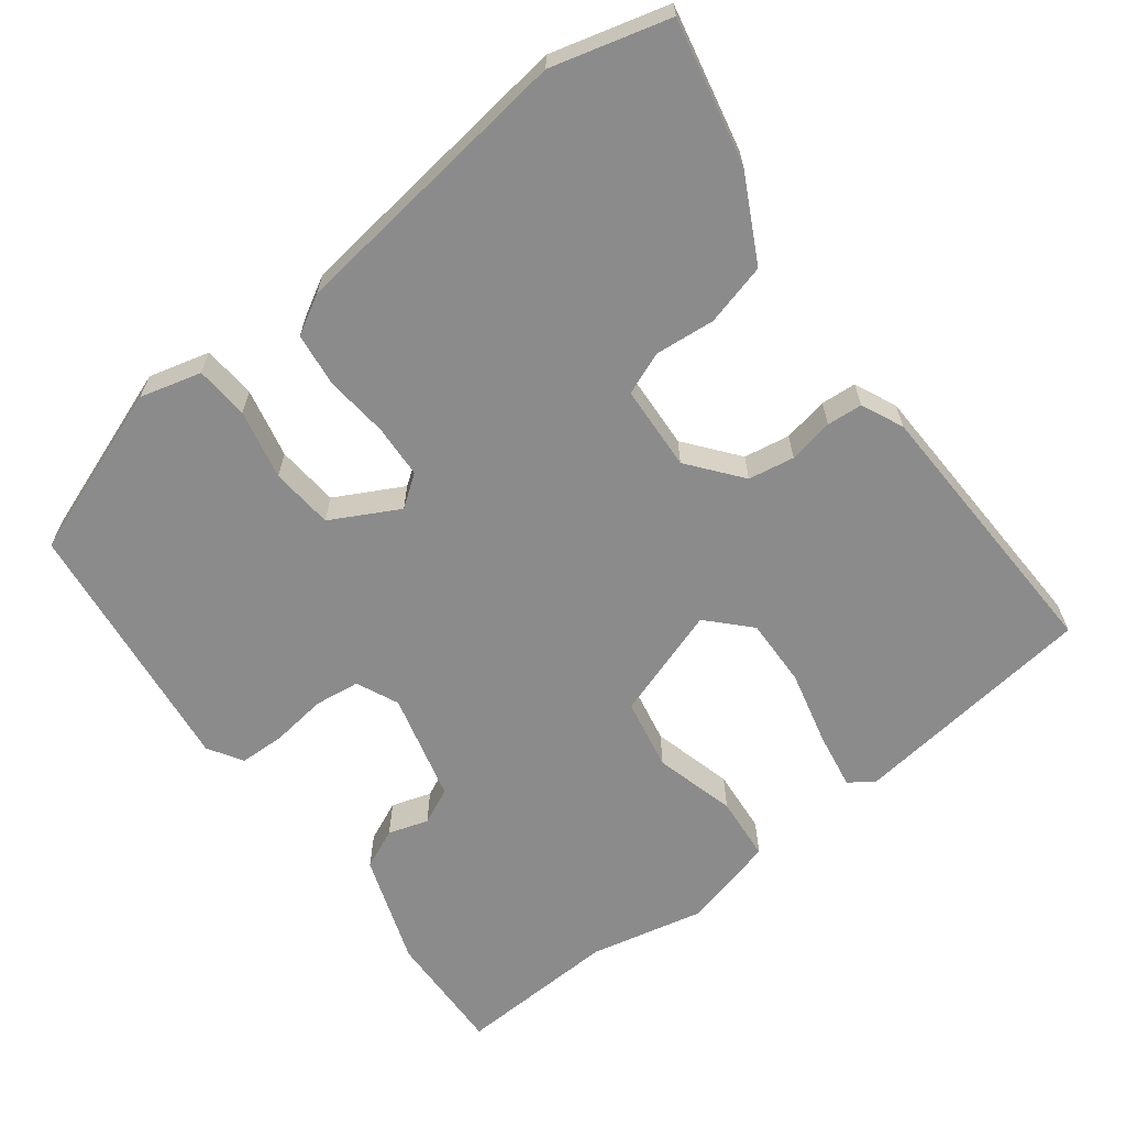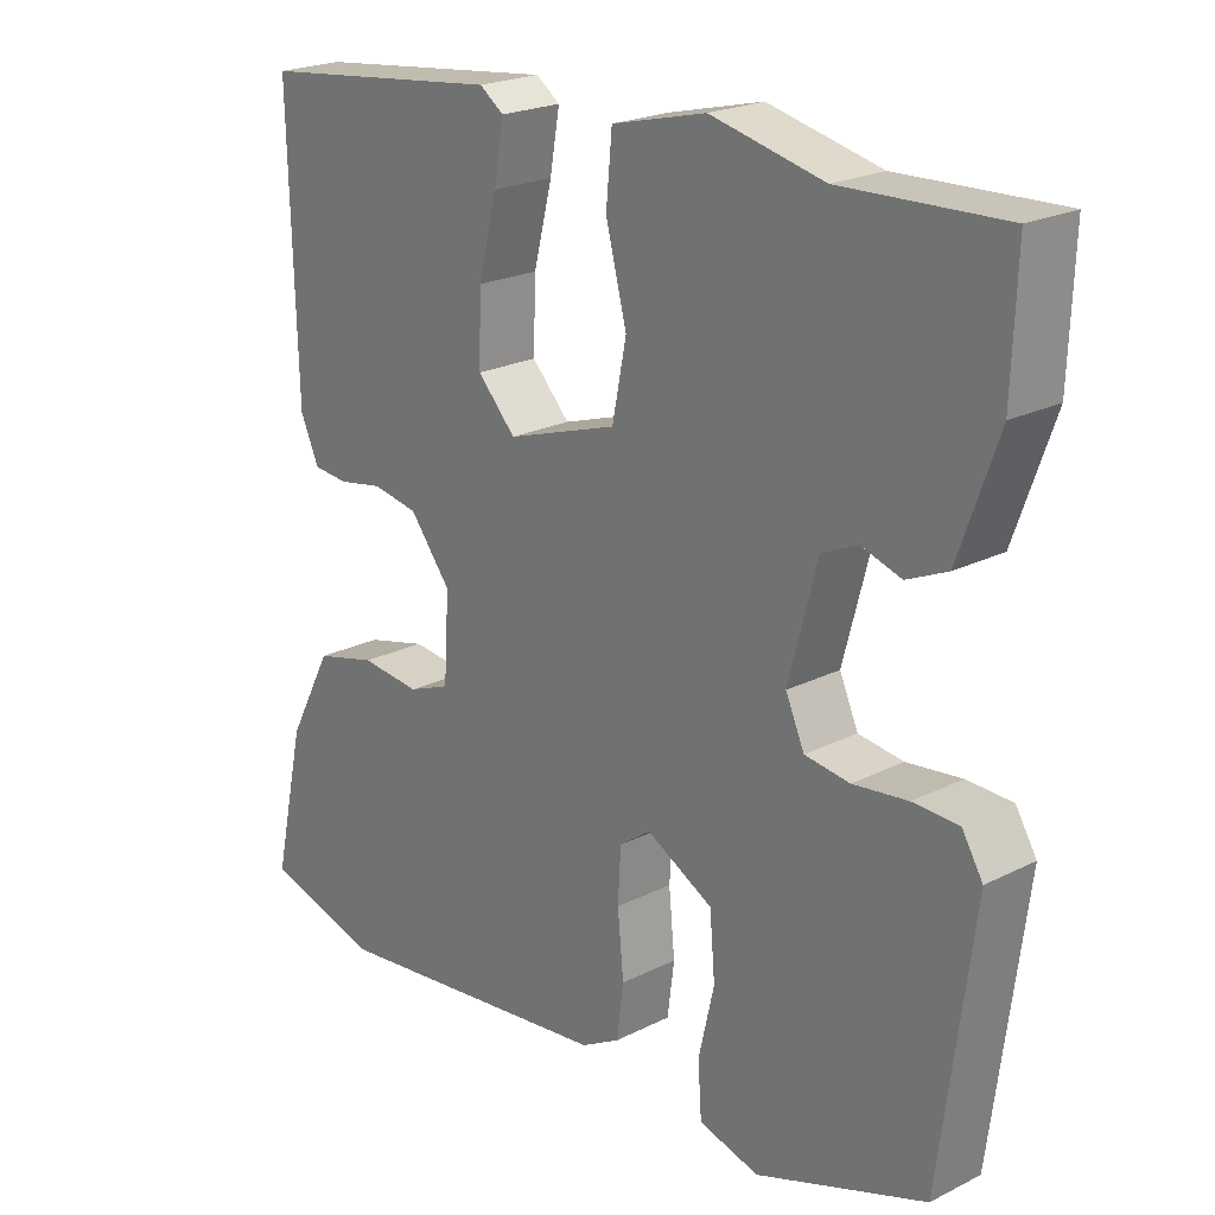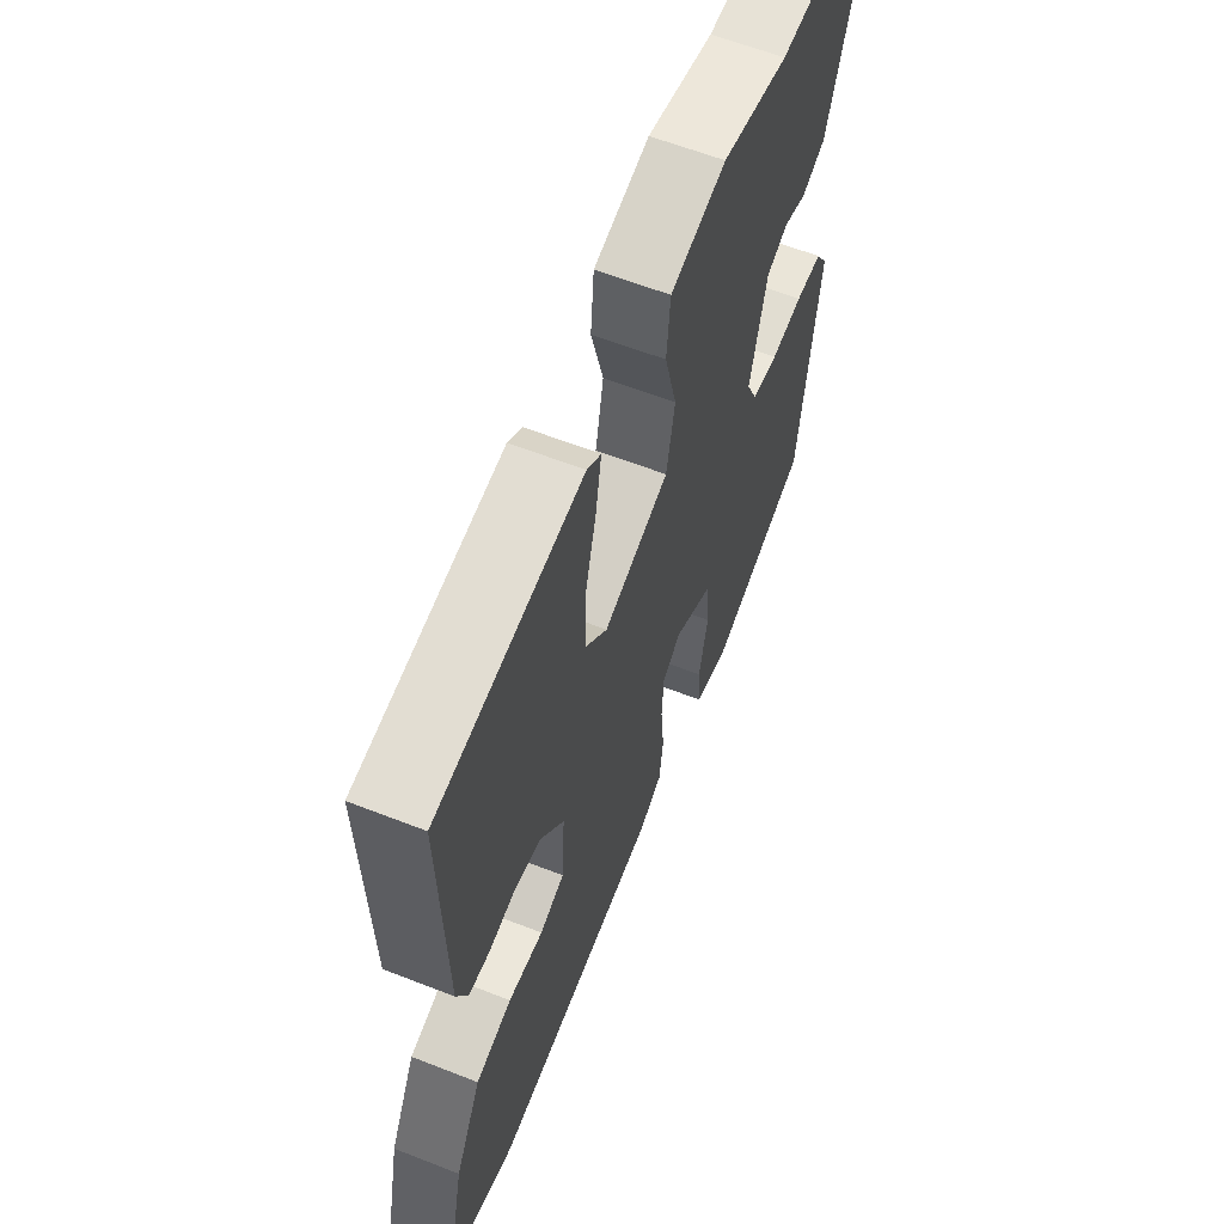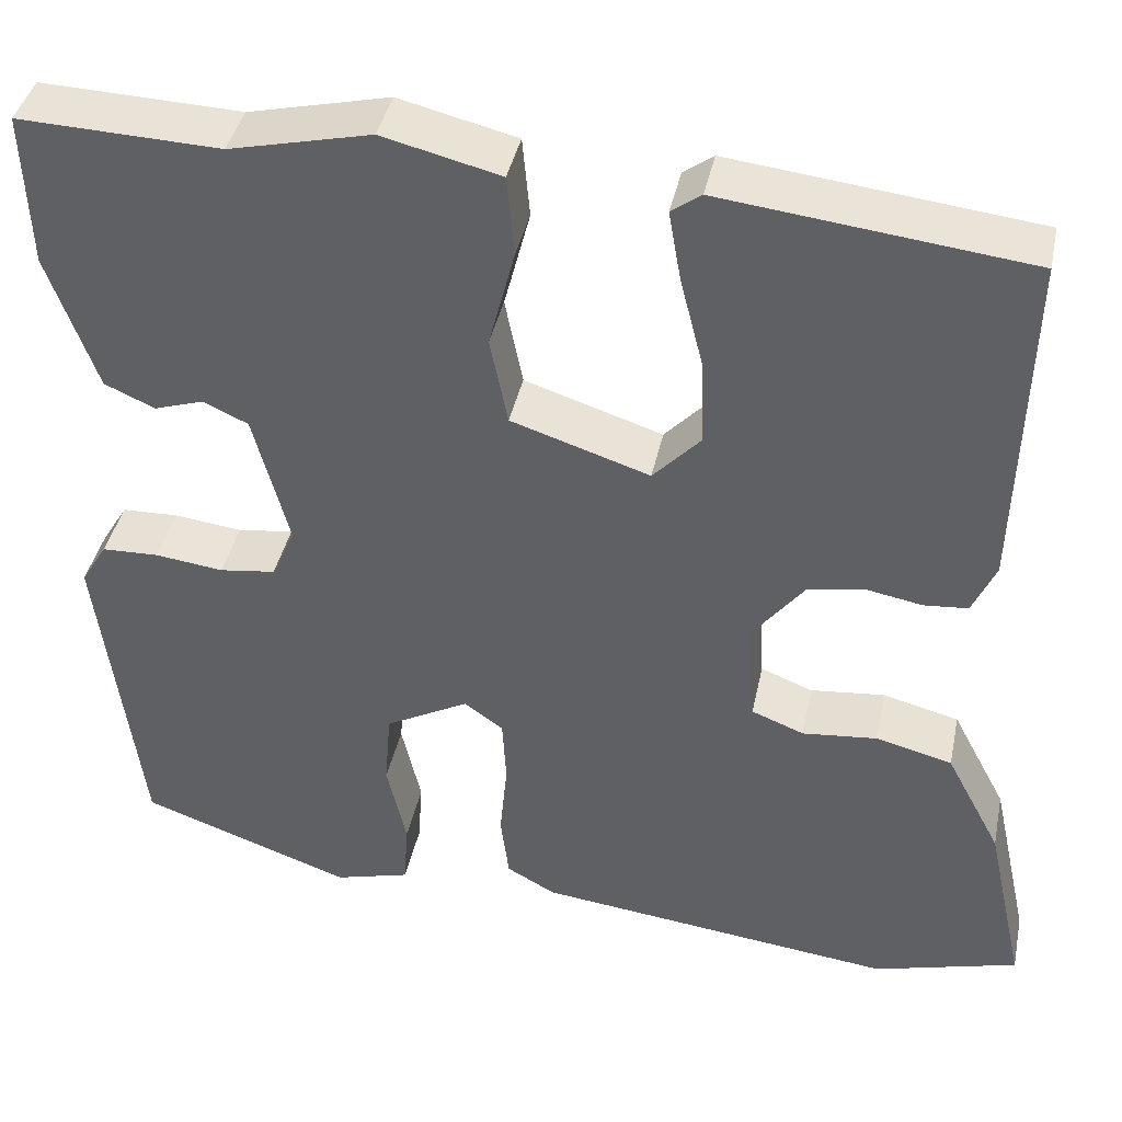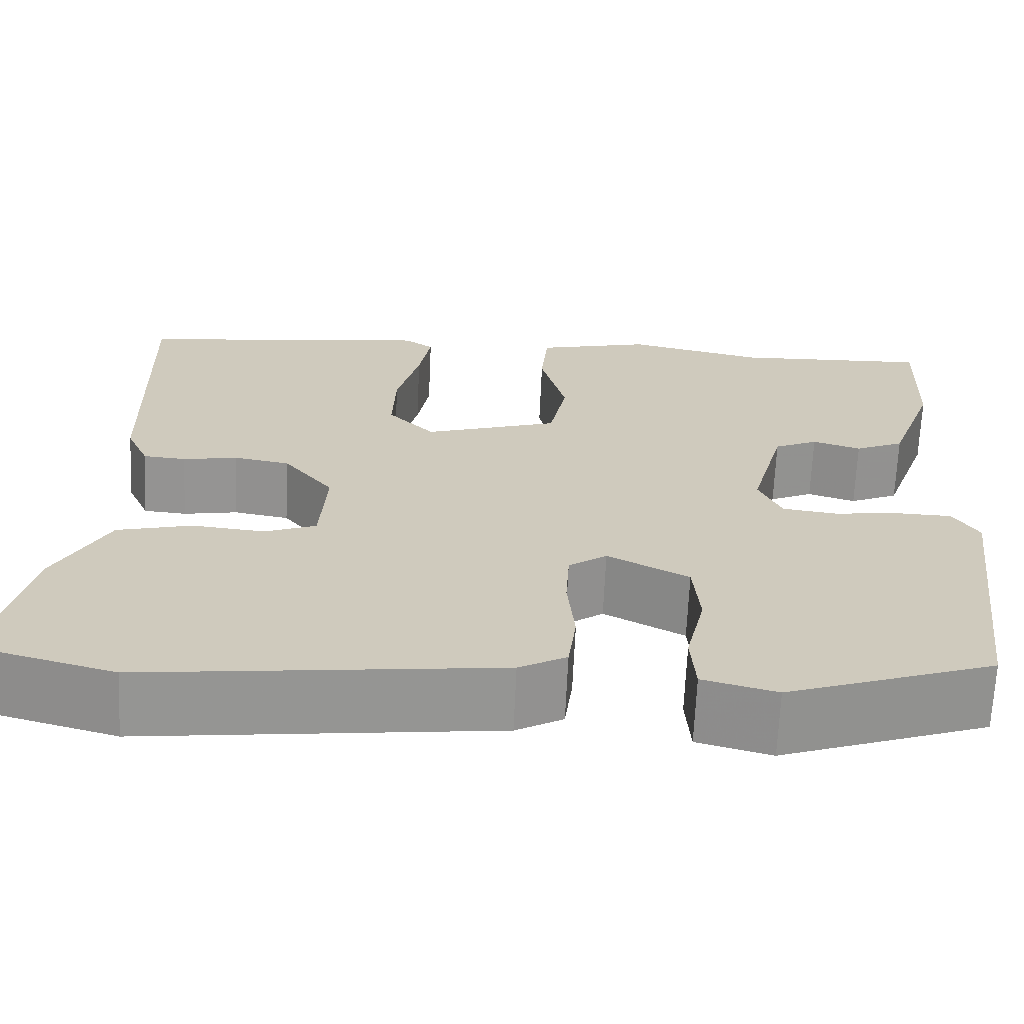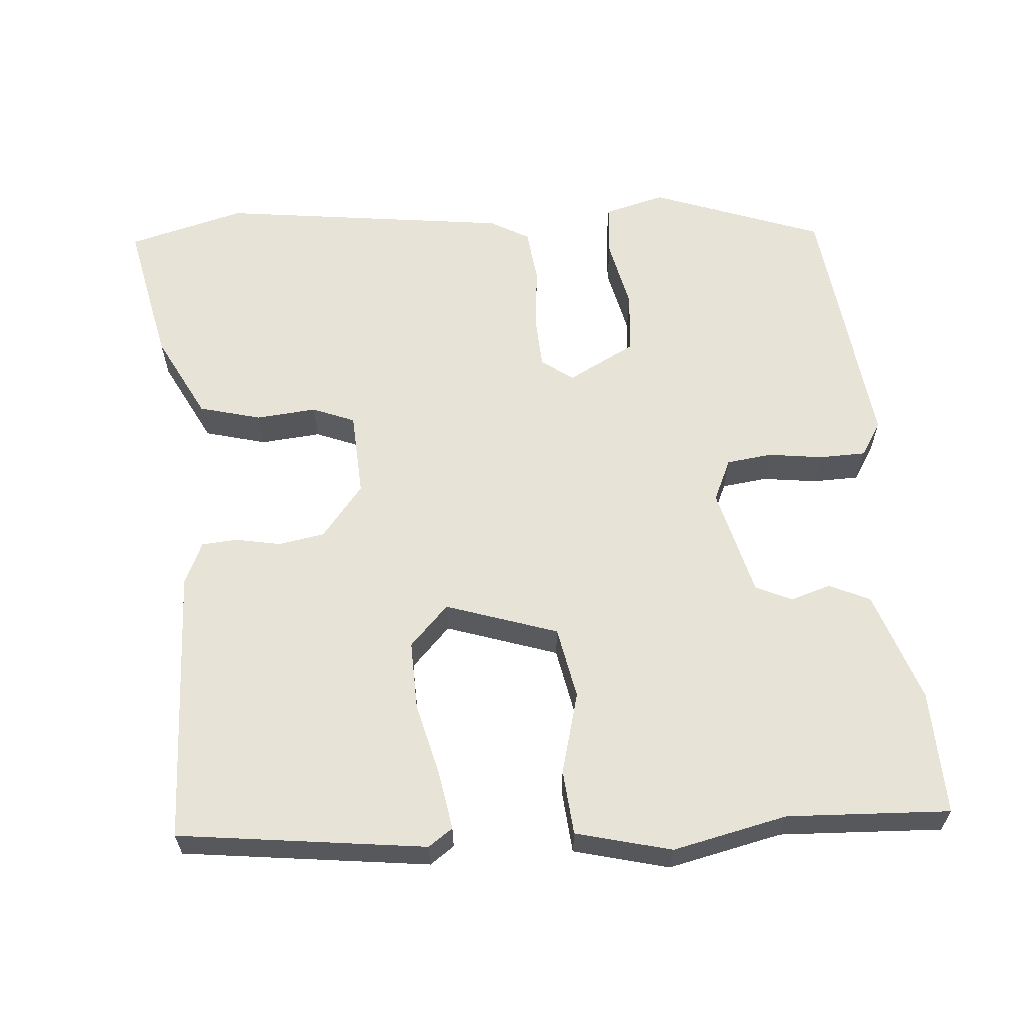
<metadata>
{"format":"obj","ext":"obj","renderer":"f3d","projection":"perspective","resolution":1024,"background":"white","views":[{"elev":-63.9,"azim":-142.3,"up":"+Y"},{"elev":22.1,"azim":48.8,"up":"+Z"},{"elev":61.1,"azim":-68.2,"up":"+Z"},{"elev":40.3,"azim":-168.3,"up":"+Z"},{"elev":-67.3,"azim":-2.6,"up":"+Z"},{"elev":61.5,"azim":-4.0,"up":"+Y"}]}
</metadata>
<code>
v 0.474 0.07 -0.432
v 0.247 0.07 -0.513
v 0.166 0.07 -0.491
v 0.161 0.07 -0.42
v 0.182 0.07 -0.328
v 0.175 0.07 -0.245
v 0.086 0.07 -0.197
v 0.044 0.07 -0.227
v 0.04 0.07 -0.298
v 0.048 0.07 -0.382
v 0.039 0.07 -0.453
v -0.013 0.07 -0.482
v -0.399 0.07 -0.528
v -0.554 0.07 -0.485
v -0.512 0.07 -0.294
v -0.453 0.07 -0.182
v -0.371 0.07 -0.161
v -0.291 0.07 -0.169
v -0.235 0.07 -0.147
v -0.228 0.07 -0.034
v -0.283 0.07 0.036
v -0.344 0.07 0.047
v -0.404 0.07 0.036
v -0.451 0.07 0.04
v -0.476 0.07 0.096
v -0.486 0.07 0.464
v -0.159 0.07 0.502
v -0.127 0.07 0.479
v -0.14 0.07 0.404
v -0.165 0.07 0.305
v -0.168 0.07 0.214
v -0.117 0.07 0.16
v 0.031 0.07 0.208
v 0.05 0.07 0.303
v 0.022 0.07 0.411
v 0.03 0.07 0.497
v 0.156 0.07 0.528
v 0.307 0.07 0.493
v 0.522 0.07 0.501
v 0.516 0.07 0.336
v 0.464 0.07 0.189
v 0.41 0.07 0.165
v 0.357 0.07 0.182
v 0.309 0.07 0.16
v 0.271 0.07 0.016
v 0.296 0.07 -0.04
v 0.356 0.07 -0.048
v 0.429 0.07 -0.039
v 0.49 0.07 -0.041
v 0.518 0.07 -0.087
v 0.474 0 -0.432
v 0.247 0 -0.513
v 0.166 0 -0.491
v 0.161 0 -0.42
v 0.182 0 -0.328
v 0.175 0 -0.245
v 0.086 0 -0.197
v 0.044 0 -0.227
v 0.04 0 -0.298
v 0.048 0 -0.382
v 0.039 0 -0.453
v -0.013 0 -0.482
v -0.399 0 -0.528
v -0.554 0 -0.485
v -0.512 0 -0.294
v -0.453 0 -0.182
v -0.371 0 -0.161
v -0.291 0 -0.169
v -0.235 0 -0.147
v -0.228 0 -0.034
v -0.283 0 0.036
v -0.344 0 0.047
v -0.404 0 0.036
v -0.451 0 0.04
v -0.476 0 0.096
v -0.486 0 0.464
v -0.159 0 0.502
v -0.127 0 0.479
v -0.14 0 0.404
v -0.165 0 0.305
v -0.168 0 0.214
v -0.117 0 0.16
v 0.031 0 0.208
v 0.05 0 0.303
v 0.022 0 0.411
v 0.03 0 0.497
v 0.156 0 0.528
v 0.307 0 0.493
v 0.522 0 0.501
v 0.516 0 0.336
v 0.464 0 0.189
v 0.41 0 0.165
v 0.357 0 0.182
v 0.309 0 0.16
v 0.271 0 0.016
v 0.296 0 -0.04
v 0.356 0 -0.048
v 0.429 0 -0.039
v 0.49 0 -0.041
v 0.518 0 -0.087
f 47 48 49 50
f 46 47 50 1
f 40 41 42 43
f 38 39 40 43
f 38 43 44
f 37 38 44 45
f 34 35 36 37
f 33 34 37 45
f 27 28 29 30
f 27 30 31
f 26 27 31
f 25 26 31 32
f 22 23 24 25
f 21 22 25 32
f 15 16 17 18
f 15 18 19
f 14 15 19
f 13 14 19
f 12 13 19
f 9 10 11 12
f 8 9 12 19
f 7 8 19 20
f 2 3 4 5
f 46 1 2 5
f 46 5 6
f 45 46 6 7
f 21 32 33 45
f 7 20 21 45
f 100 99 98 97
f 51 100 97 96
f 93 92 91 90
f 93 90 89 88
f 94 93 88
f 95 94 88 87
f 87 86 85 84
f 95 87 84 83
f 80 79 78 77
f 81 80 77
f 81 77 76
f 82 81 76 75
f 75 74 73 72
f 82 75 72 71
f 68 67 66 65
f 69 68 65
f 69 65 64
f 69 64 63
f 69 63 62
f 62 61 60 59
f 69 62 59 58
f 70 69 58 57
f 55 54 53 52
f 55 52 51 96
f 56 55 96
f 57 56 96 95
f 95 83 82 71
f 95 71 70 57
f 1 51 52 2
f 2 52 53 3
f 3 53 54 4
f 4 54 55 5
f 5 55 56 6
f 6 56 57 7
f 7 57 58 8
f 8 58 59 9
f 9 59 60 10
f 10 60 61 11
f 11 61 62 12
f 12 62 63 13
f 13 63 64 14
f 14 64 65 15
f 15 65 66 16
f 16 66 67 17
f 17 67 68 18
f 18 68 69 19
f 19 69 70 20
f 20 70 71 21
f 21 71 72 22
f 22 72 73 23
f 23 73 74 24
f 24 74 75 25
f 25 75 76 26
f 26 76 77 27
f 27 77 78 28
f 28 78 79 29
f 29 79 80 30
f 30 80 81 31
f 31 81 82 32
f 32 82 83 33
f 33 83 84 34
f 34 84 85 35
f 35 85 86 36
f 36 86 87 37
f 37 87 88 38
f 38 88 89 39
f 39 89 90 40
f 40 90 91 41
f 41 91 92 42
f 42 92 93 43
f 43 93 94 44
f 44 94 95 45
f 45 95 96 46
f 46 96 97 47
f 47 97 98 48
f 48 98 99 49
f 49 99 100 50
f 50 100 51 1

</code>
